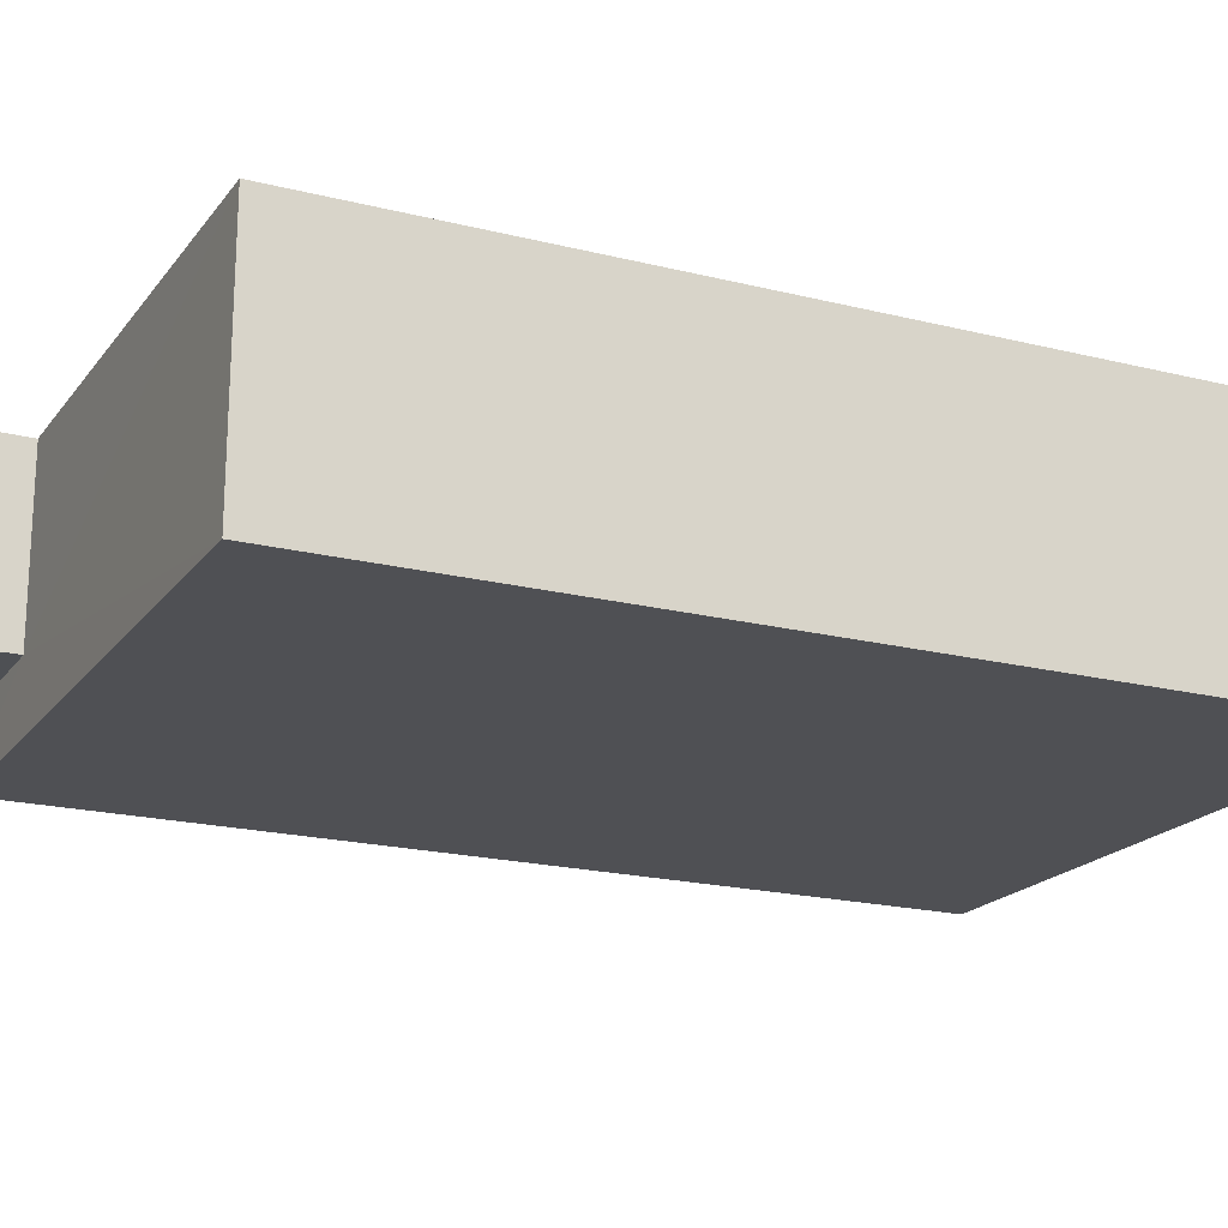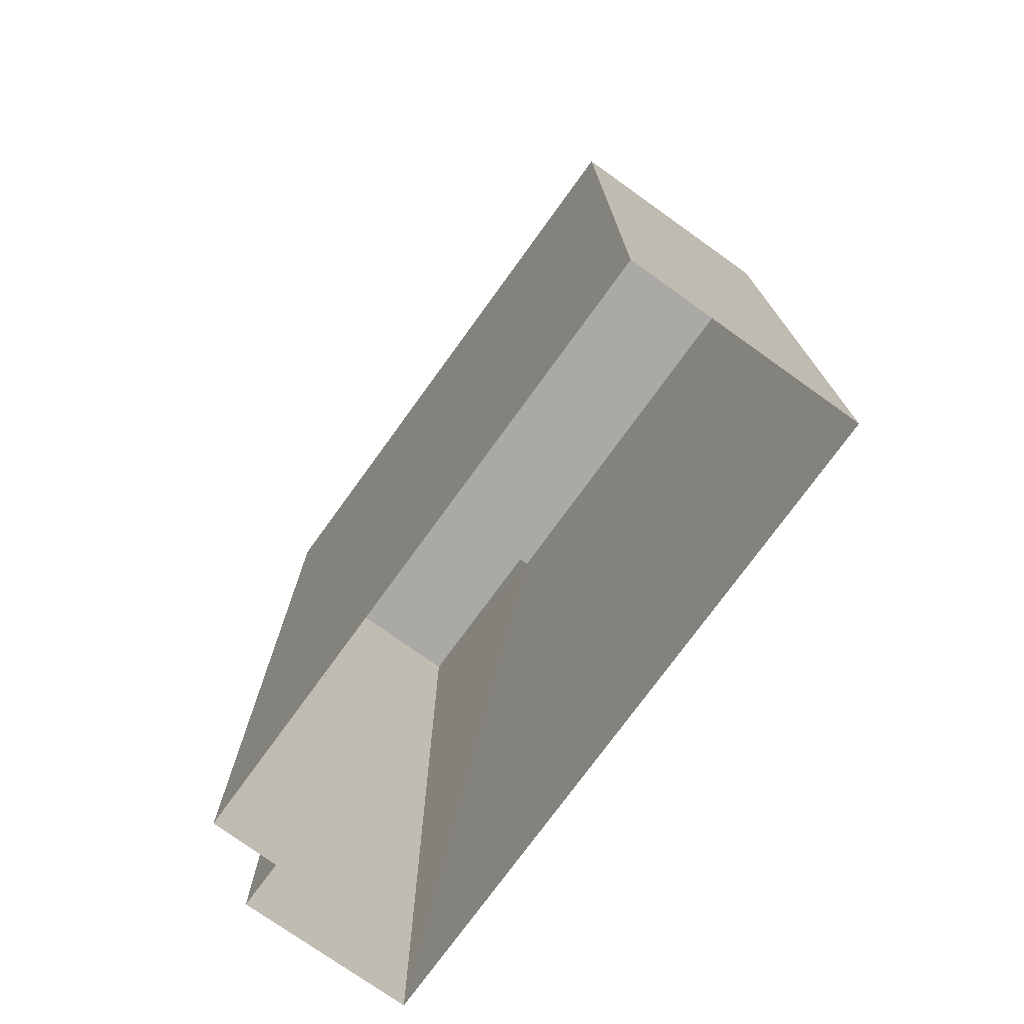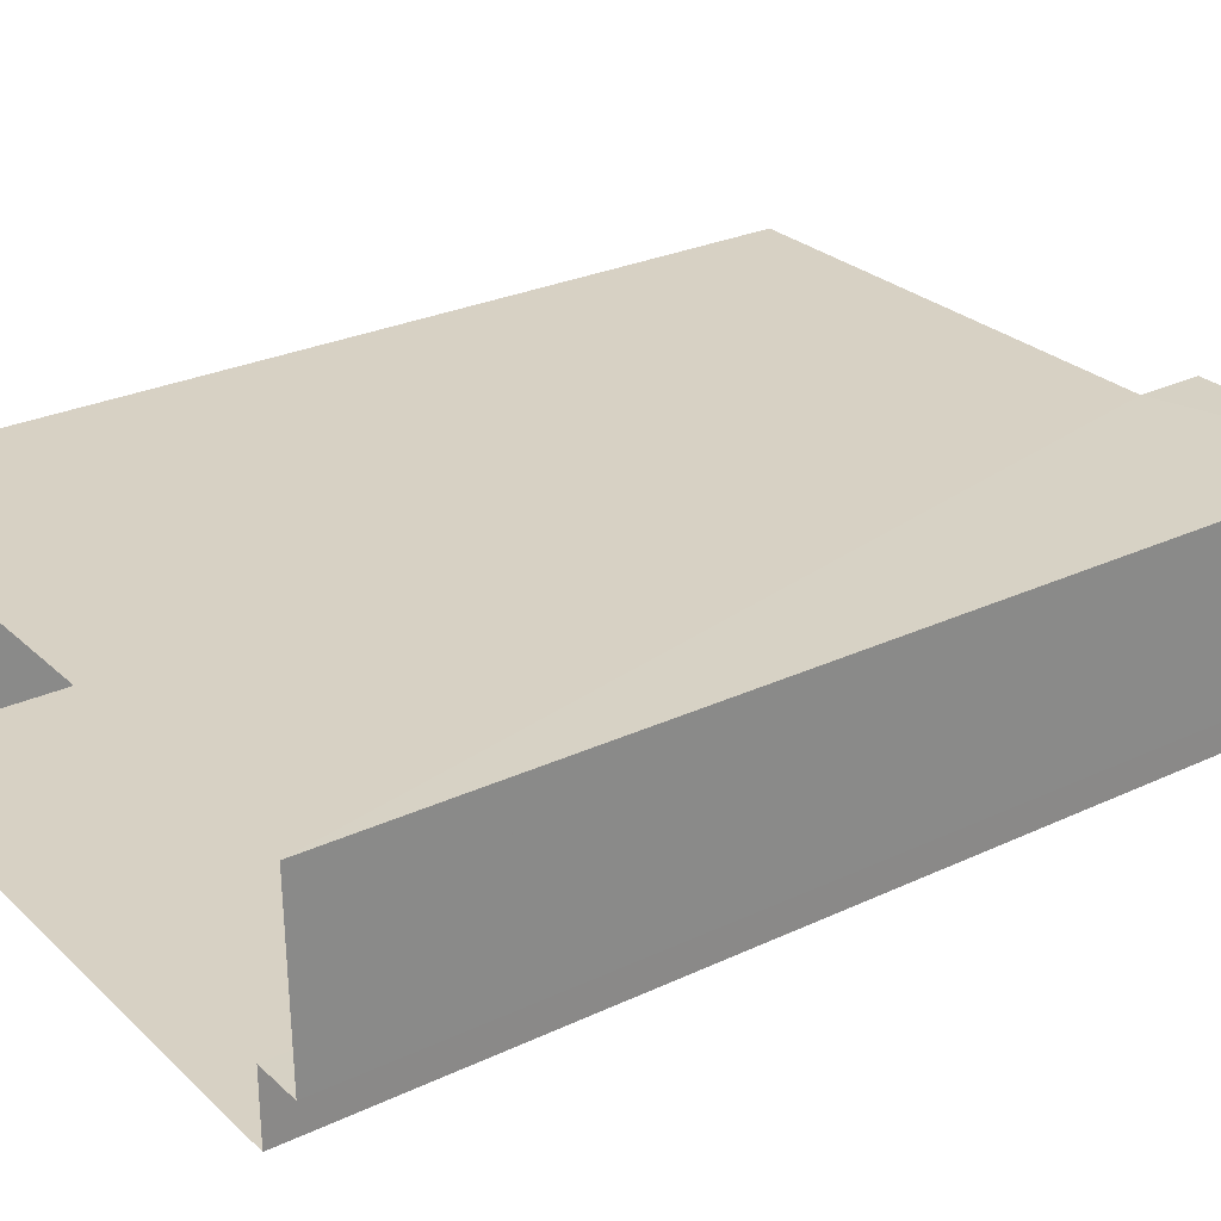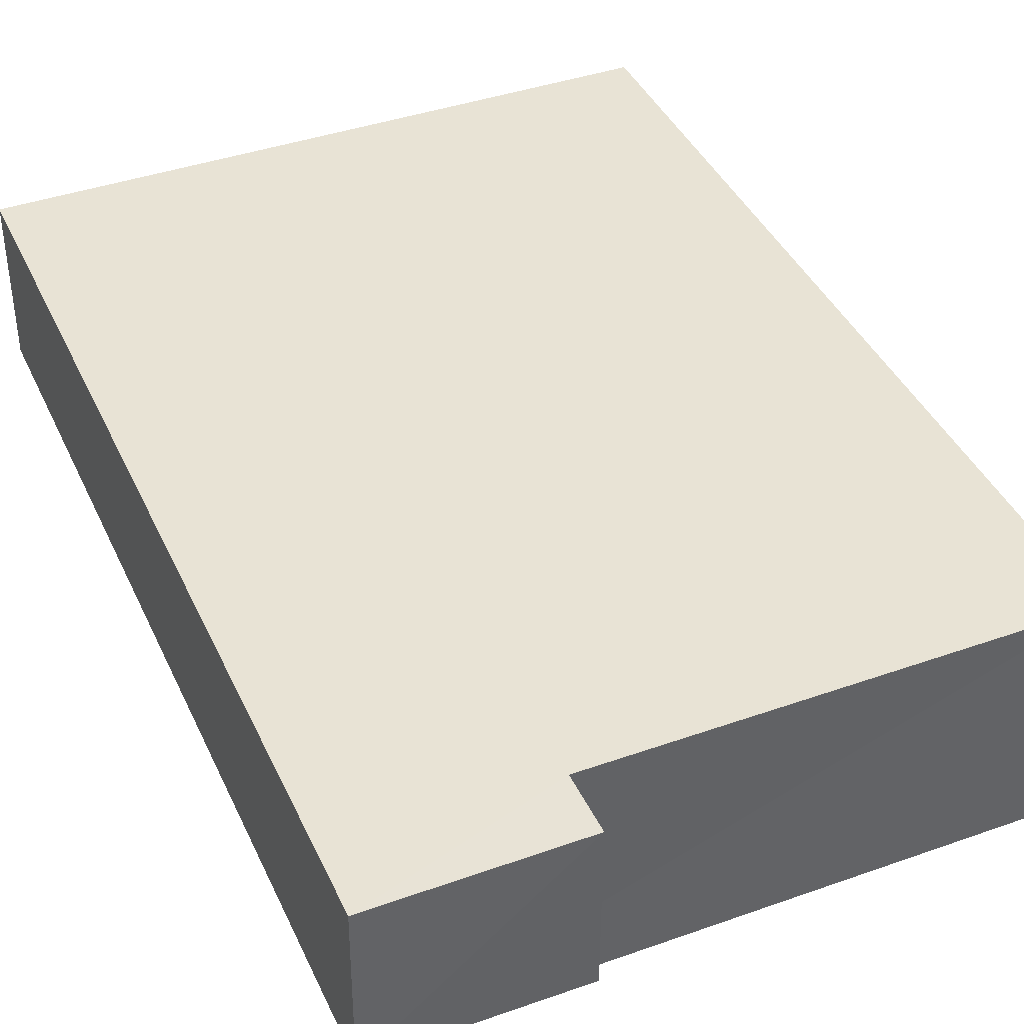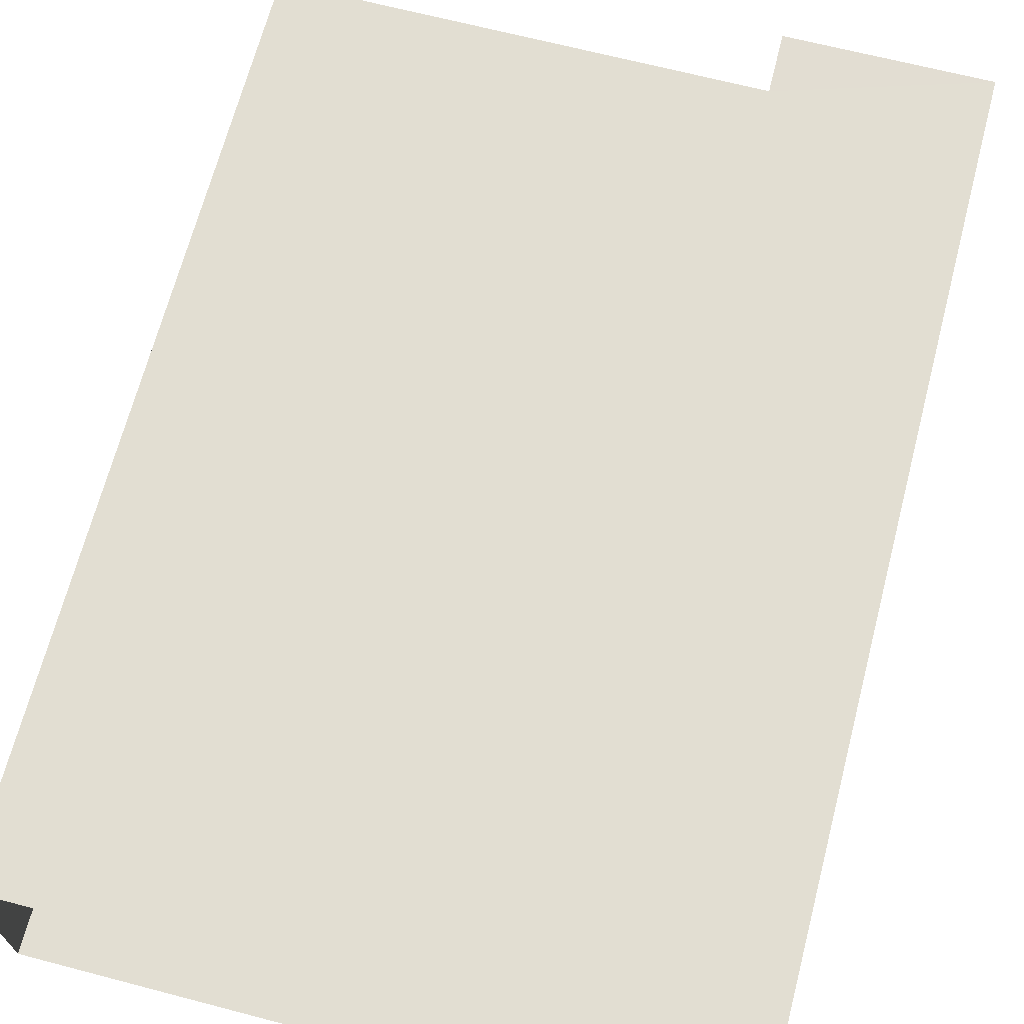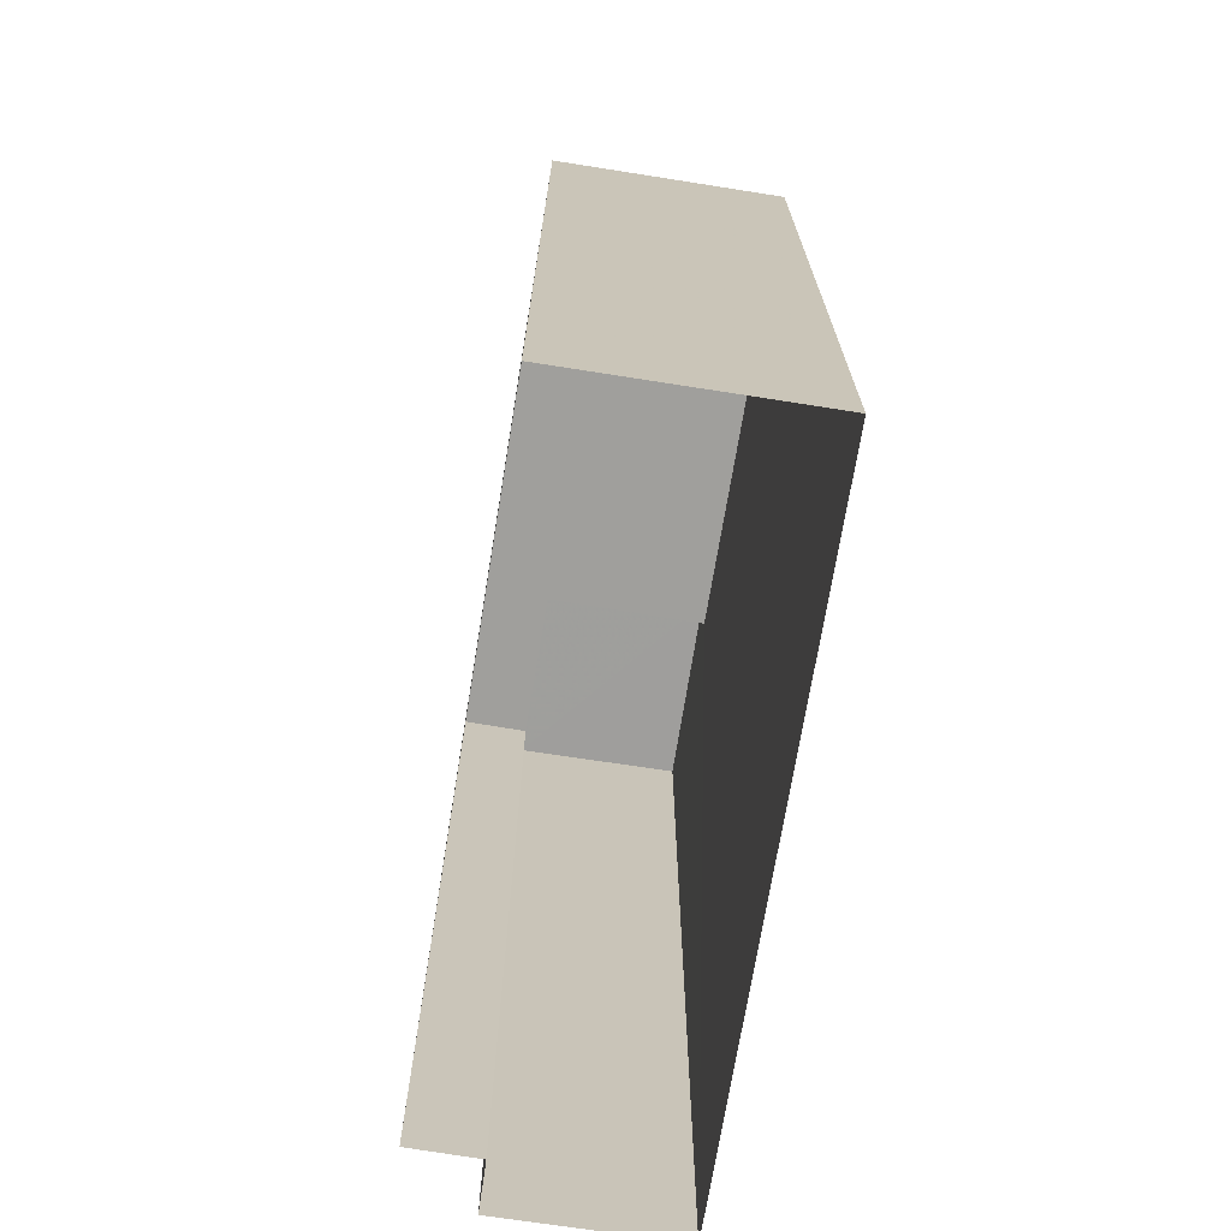
<metadata>
{"format":"obj","ext":"obj","renderer":"f3d","projection":"perspective","resolution":1024,"background":"white","views":[{"elev":-19.4,"azim":64.7,"up":"+Y"},{"elev":-75.4,"azim":53.8,"up":"+Z"},{"elev":27.4,"azim":-125.8,"up":"+Y"},{"elev":41.3,"azim":-23.4,"up":"+Y"},{"elev":68.0,"azim":-165.3,"up":"+Y"},{"elev":-71.2,"azim":80.4,"up":"+Z"}]}
</metadata>
<code>
v -3.73e+05 -1.042e+05 27.84
v -3.73e+05 -1.042e+05 27.84
v -3.729e+05 -1.042e+05 27.84
v -3.729e+05 -1.042e+05 27.84
v -3.73e+05 -1.042e+05 27.84
v -3.73e+05 -1.042e+05 27.84
v -3.73e+05 -1.042e+05 43.21
v -3.73e+05 -1.042e+05 43.21
v -3.73e+05 -1.042e+05 43.21
v -3.729e+05 -1.042e+05 43.21
v -3.729e+05 -1.042e+05 43.21
v -3.73e+05 -1.042e+05 43.21
v -3.73e+05 -1.042e+05 44.28
v -3.73e+05 -1.042e+05 44.28
v -3.73e+05 -1.042e+05 44.28
v -3.73e+05 -1.042e+05 44.28
f 1 2 3
f 3 2 4
f 4 2 5
f 2 6 5
f 7 8 9
f 8 10 9
f 9 11 12
f 9 10 11
f 13 14 15
f 16 13 15
f 10 1 3
f 10 8 1
f 9 13 16
f 9 12 13
f 11 4 12
f 13 12 14
f 14 12 5
f 12 4 5
f 2 1 8
f 7 2 8
f 10 3 4
f 11 10 4
f 14 5 6
f 15 14 6
f 6 7 15
f 15 7 16
f 6 2 7
f 16 7 9

</code>
